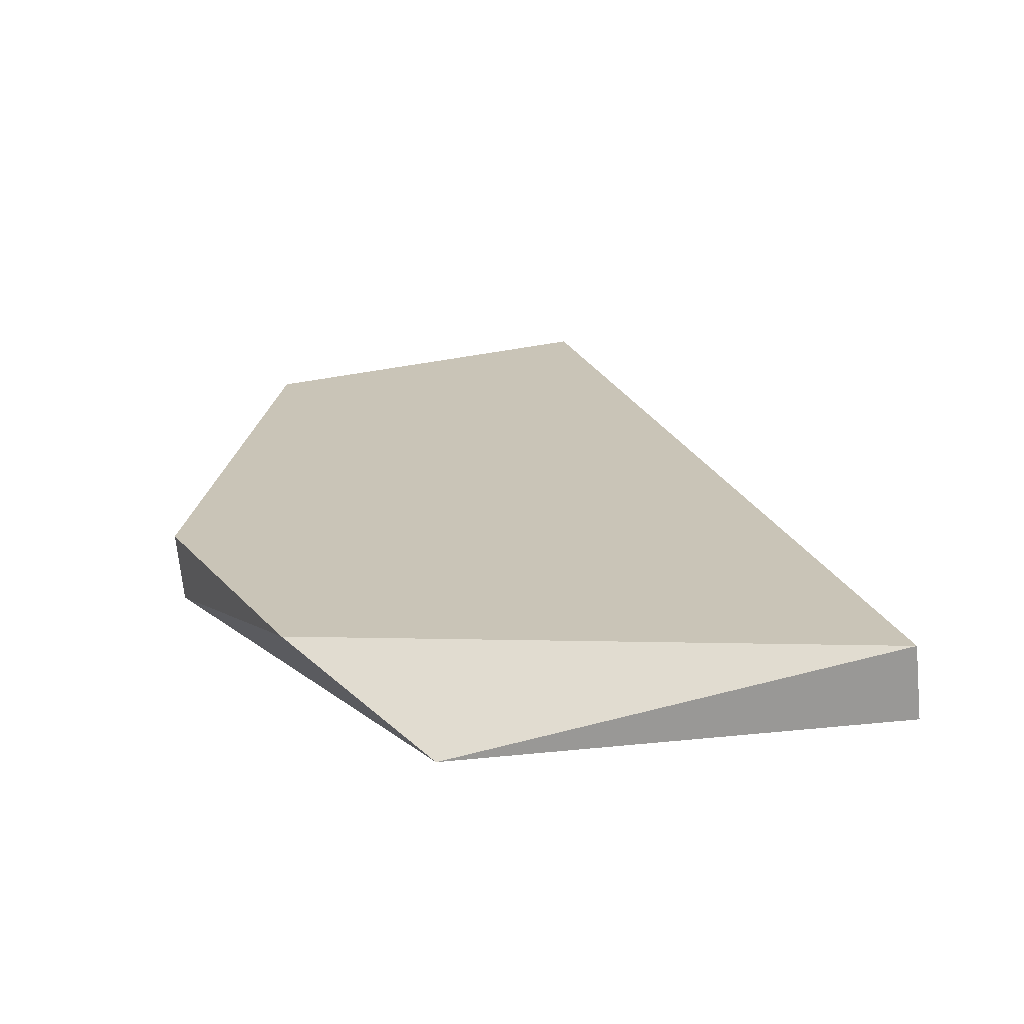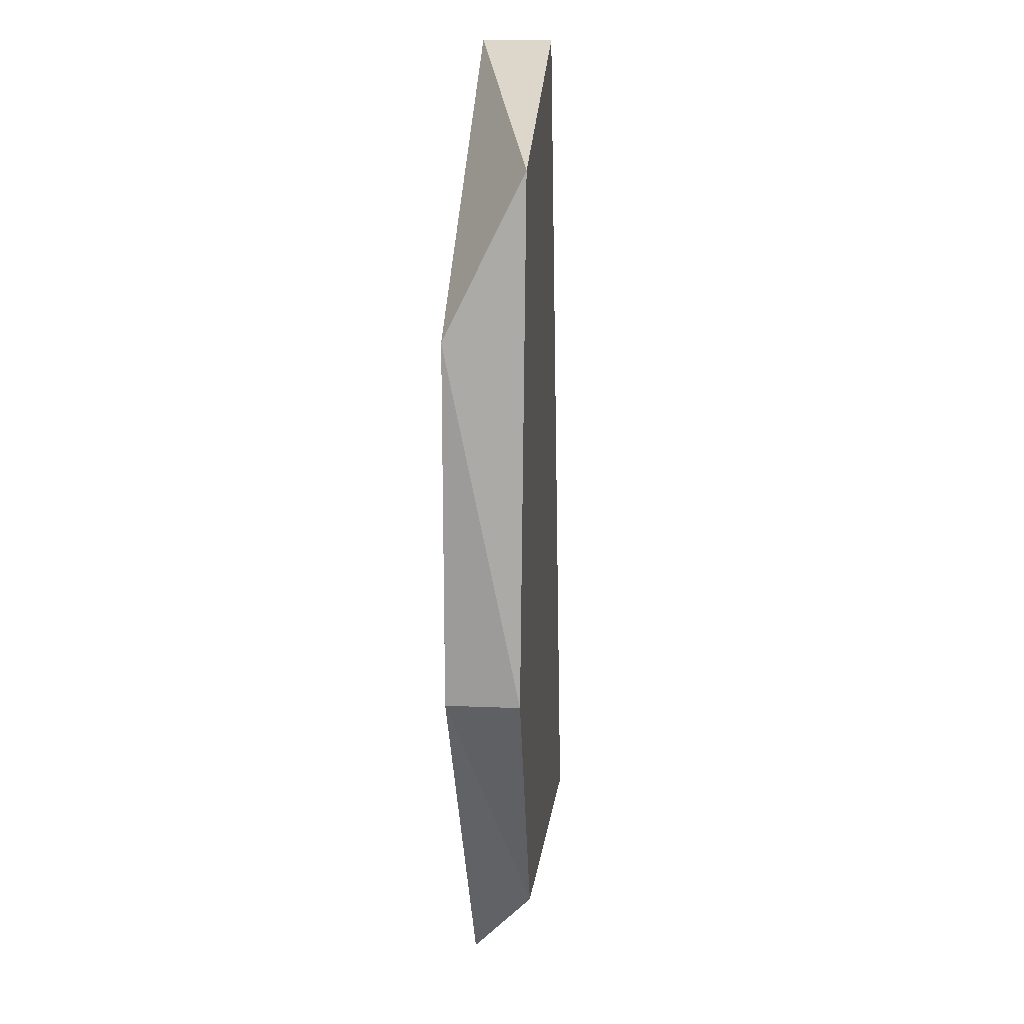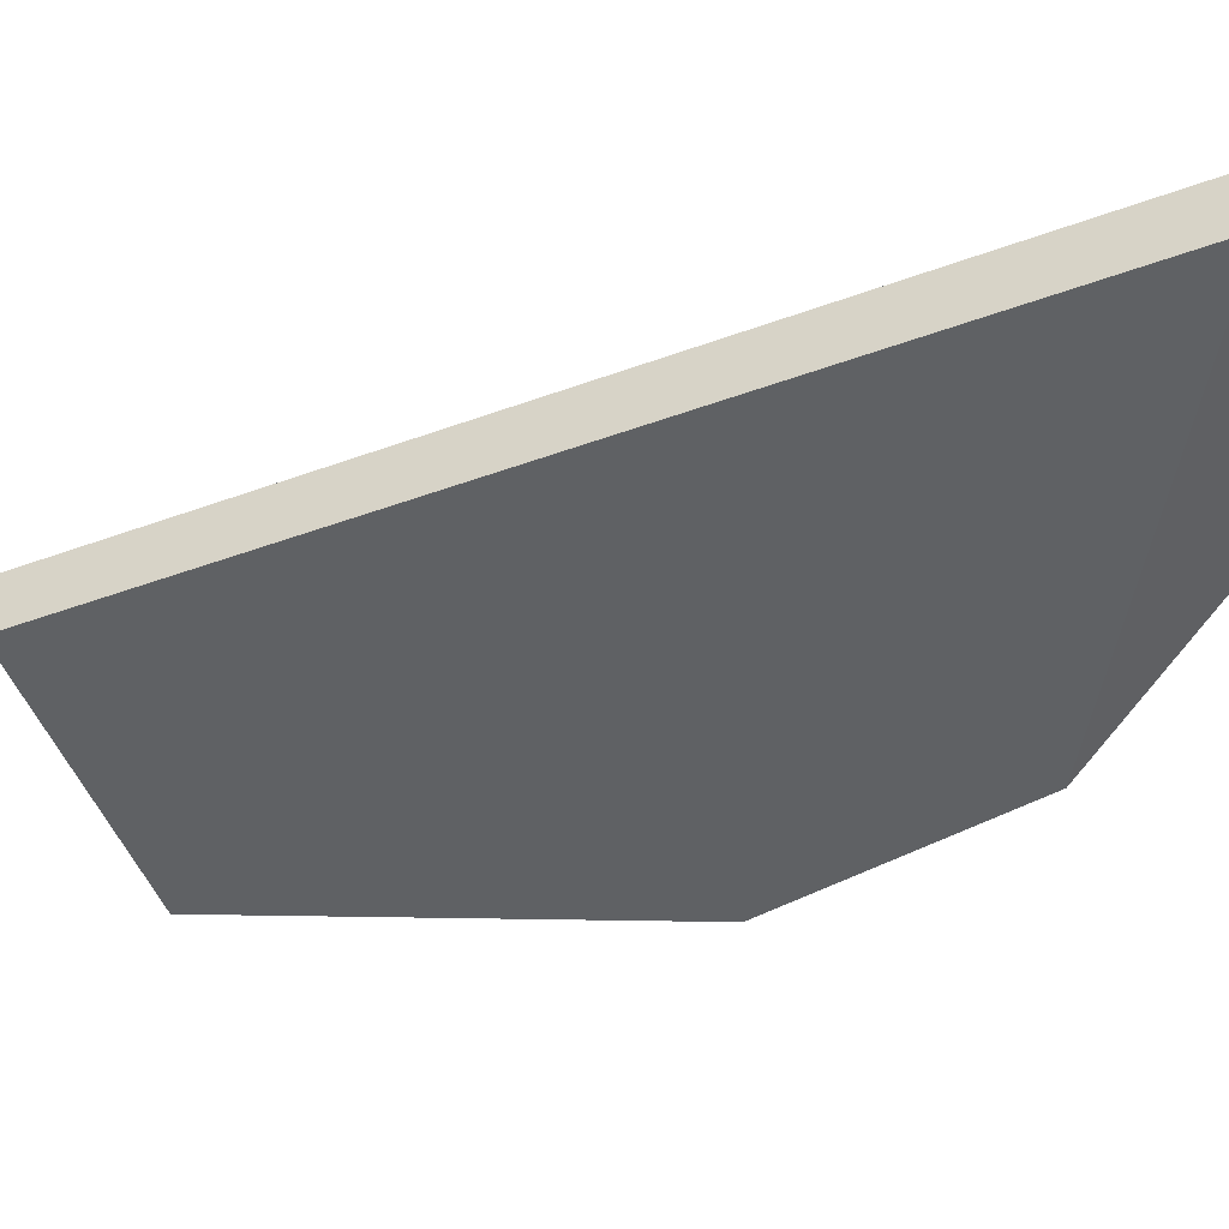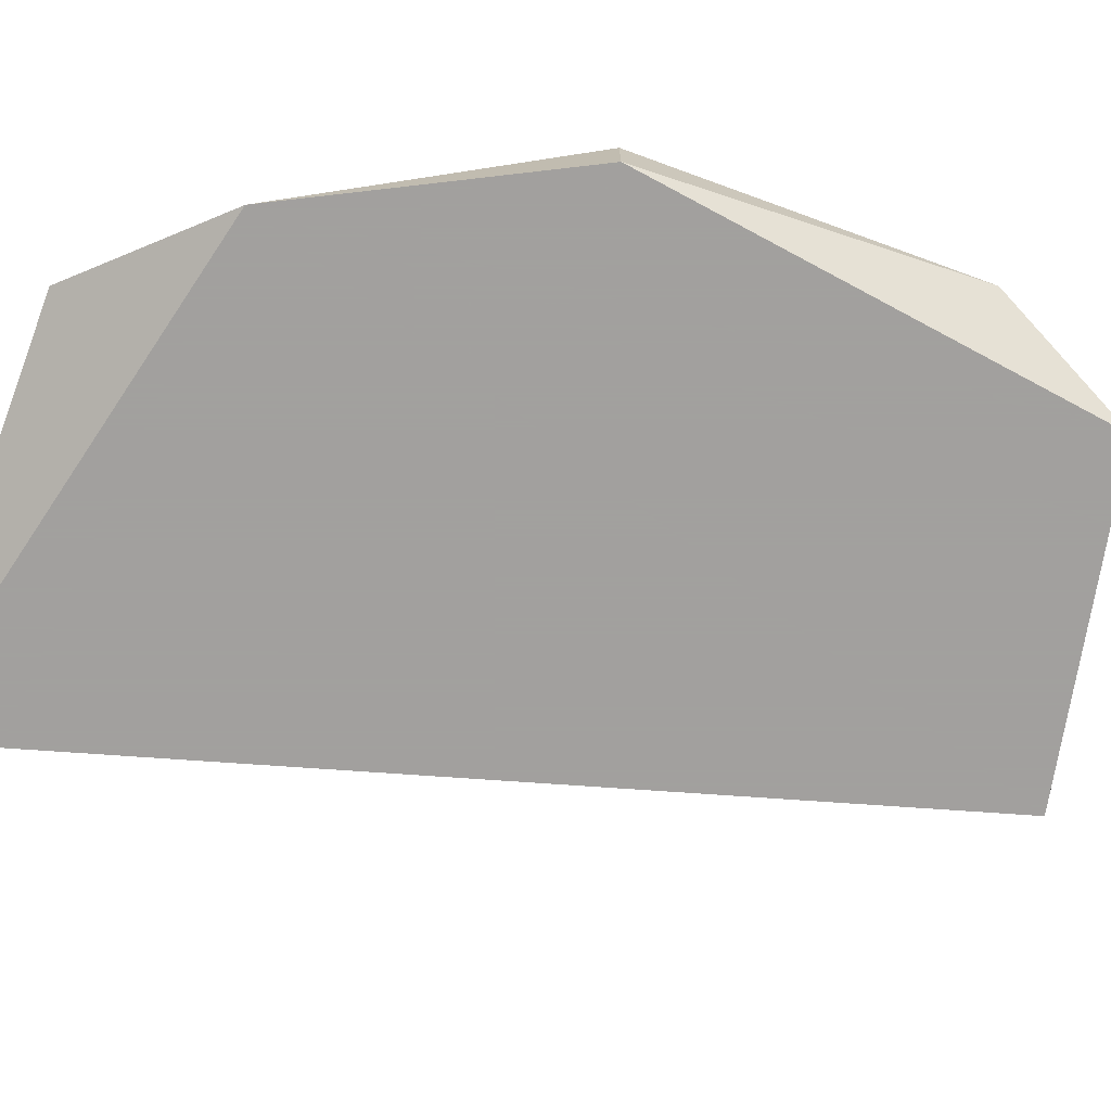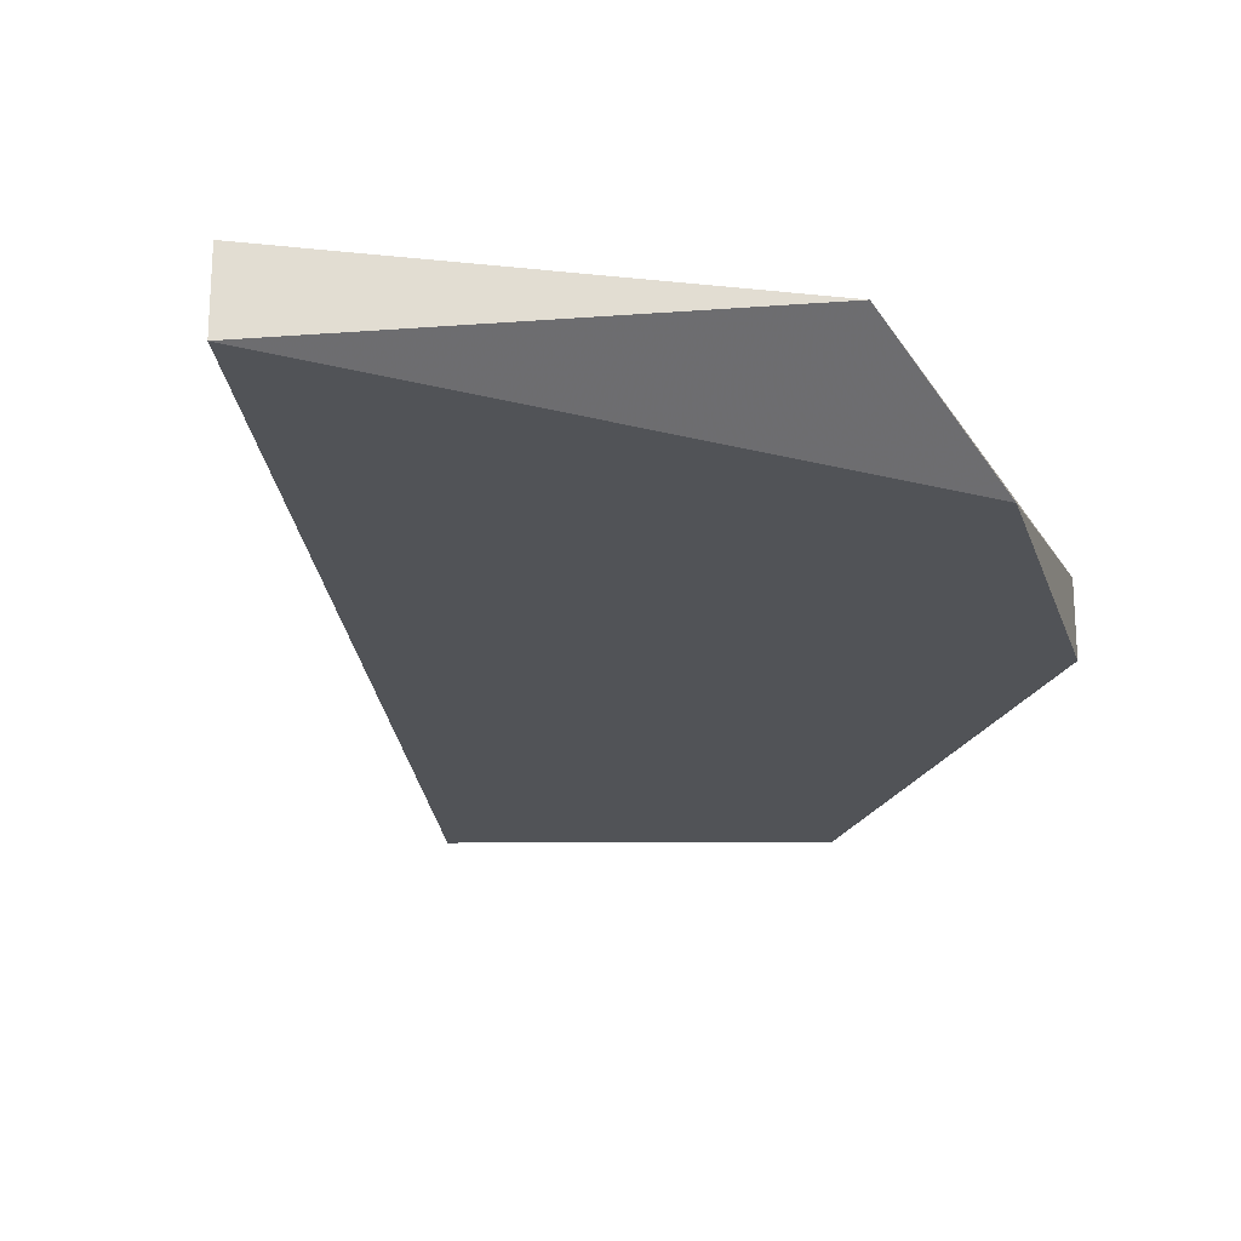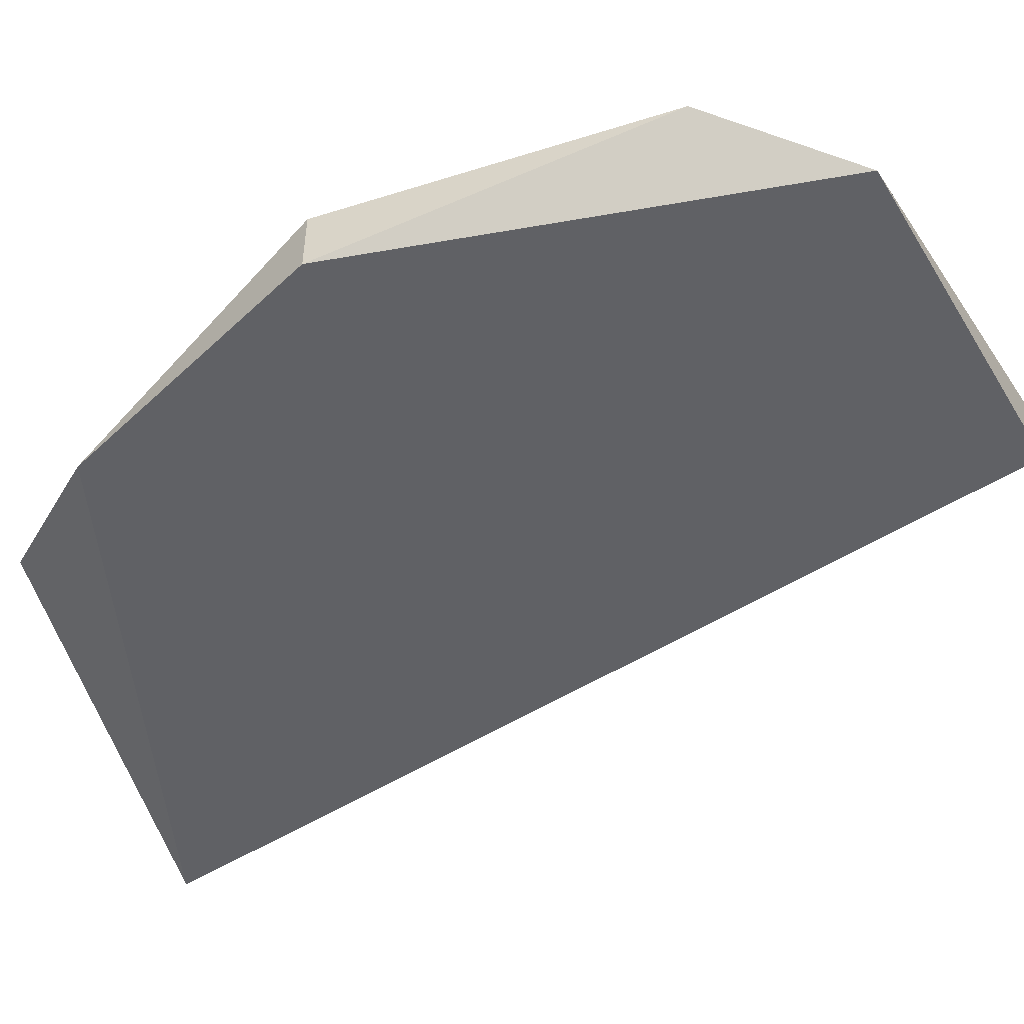
<metadata>
{"format":"obj","ext":"obj","renderer":"f3d","projection":"perspective","resolution":1024,"background":"white","views":[{"elev":-68.6,"azim":-174.3,"up":"+Y"},{"elev":19.4,"azim":94.5,"up":"+Y"},{"elev":-45.5,"azim":-83.1,"up":"+Z"},{"elev":-71.9,"azim":70.0,"up":"+Z"},{"elev":-21.8,"azim":-10.8,"up":"+Z"},{"elev":-50.0,"azim":109.1,"up":"+Z"}]}
</metadata>
<code>
v 0.006035 -0.01318 0.008538
v 0.009335 -0.008232 0.008538
v 0.009335 -0.008232 0.007713
v 0.009335 -0.004112 0.008538
v 0.007684 -0.01153 0.007713
v 0.001087 -0.01318 0.008538
v 0.001087 -0.01318 0.007713
v 0.004387 -0.001635 0.008538
v 0.004387 -0.001635 0.007713
v 0.008509 -0.00246 0.007713
f 2 5 3
f 7 6 9
f 7 9 5
f 6 4 8
f 9 6 8
f 4 6 1
f 6 7 1
f 7 5 1
f 5 9 10
f 8 4 10
f 9 8 10
f 4 1 2
f 1 5 2
f 10 4 3
f 5 10 3
f 4 2 3

</code>
